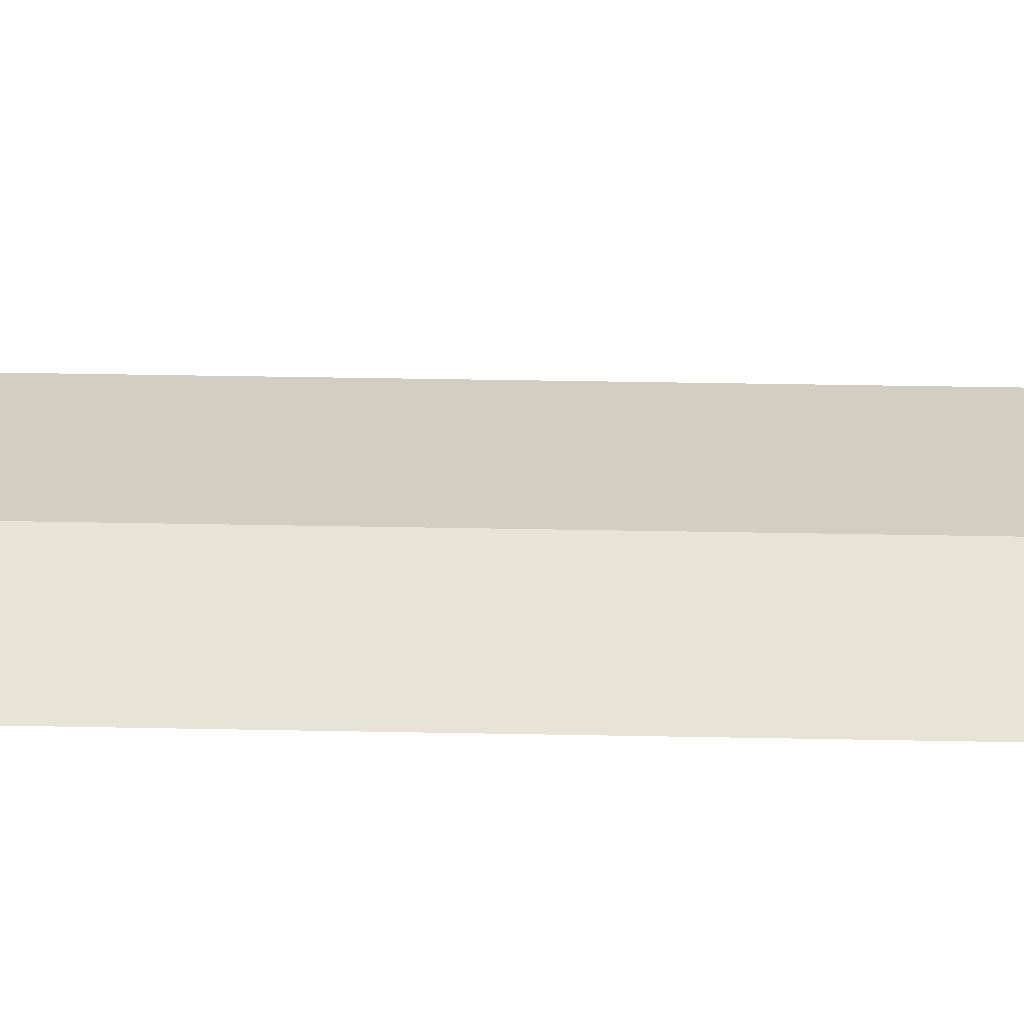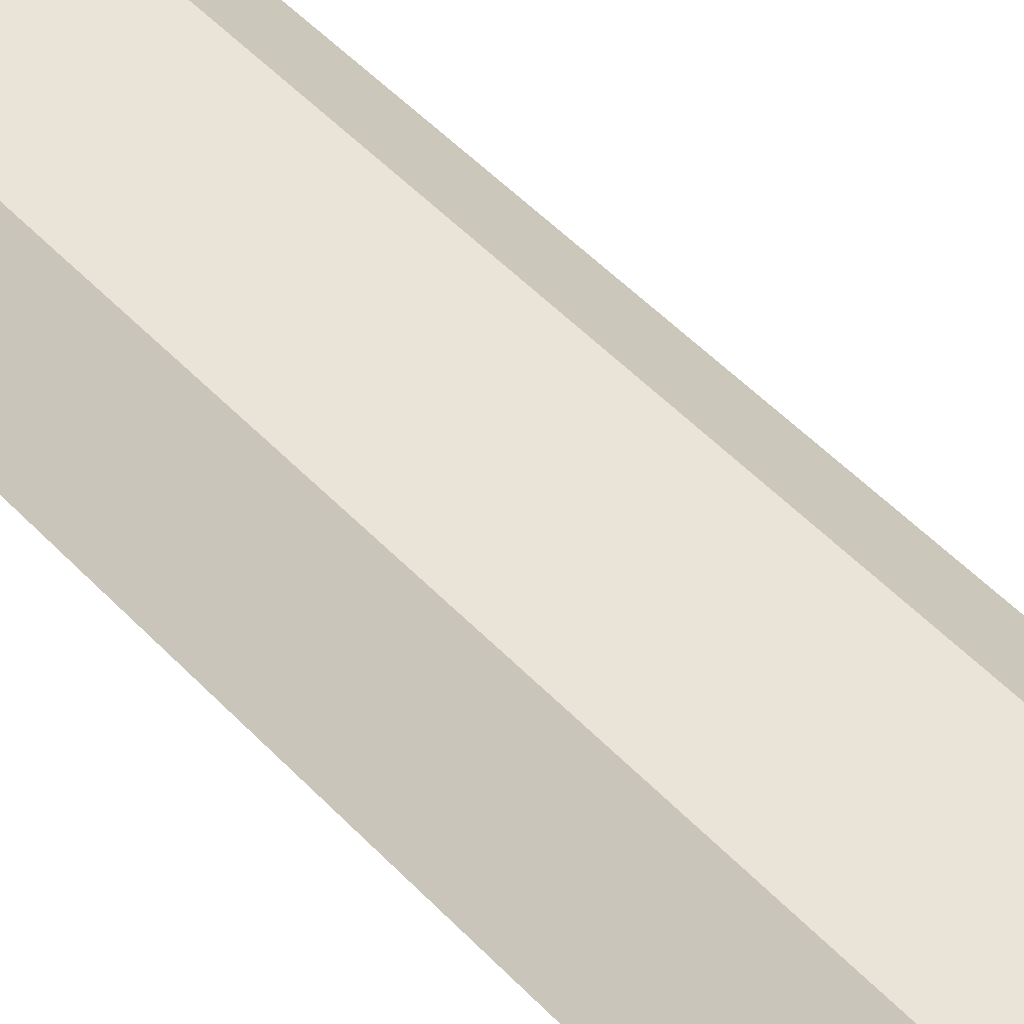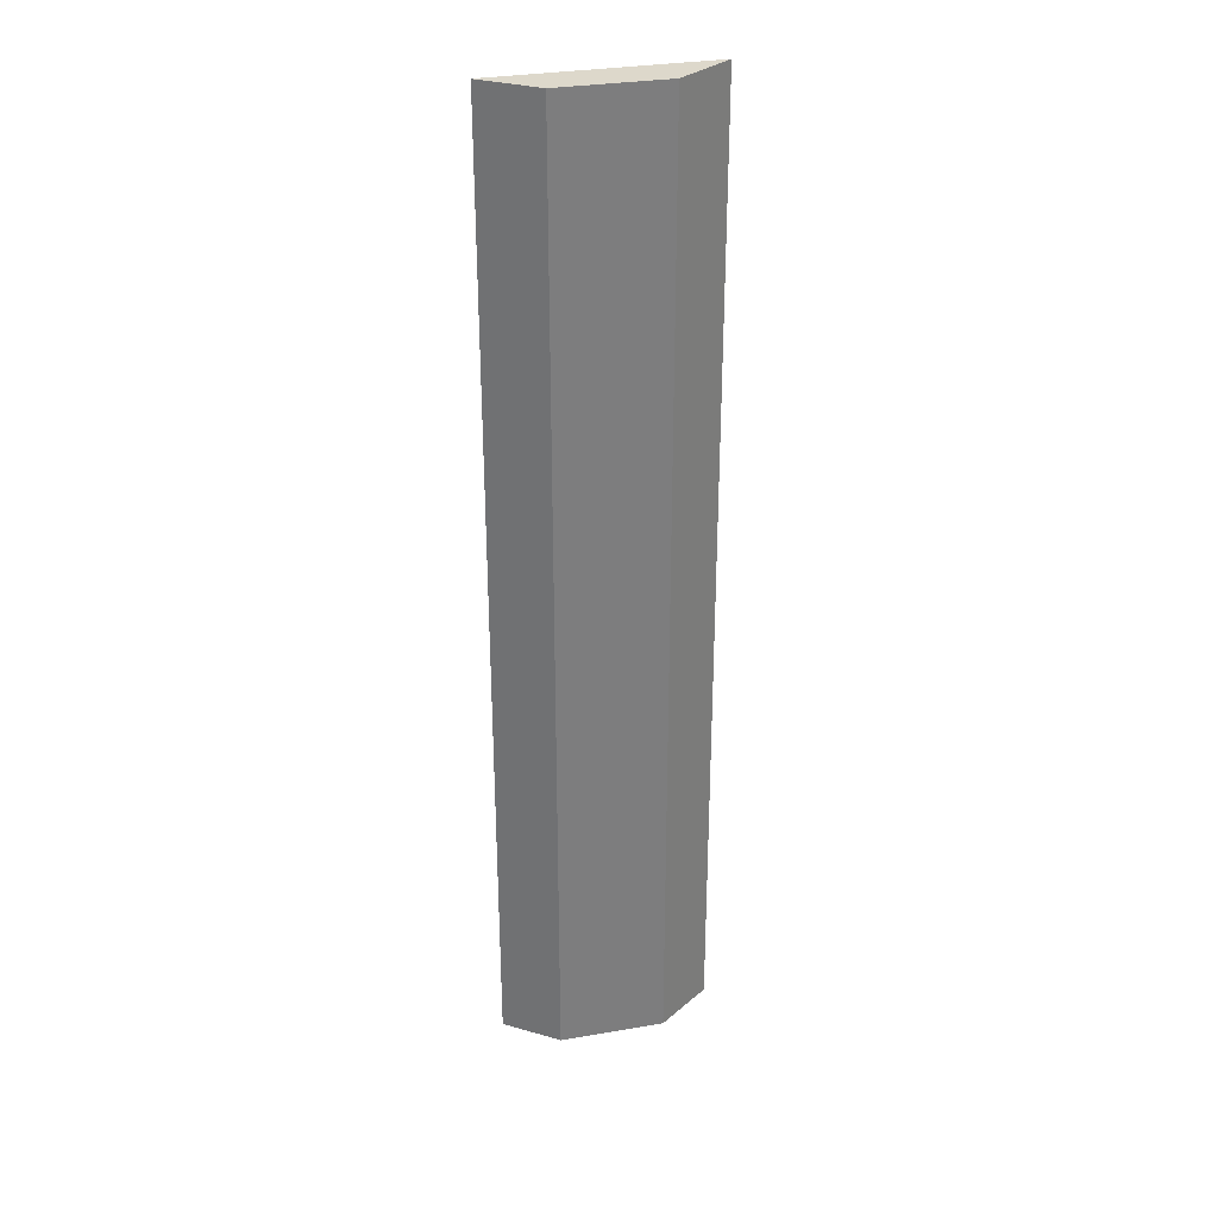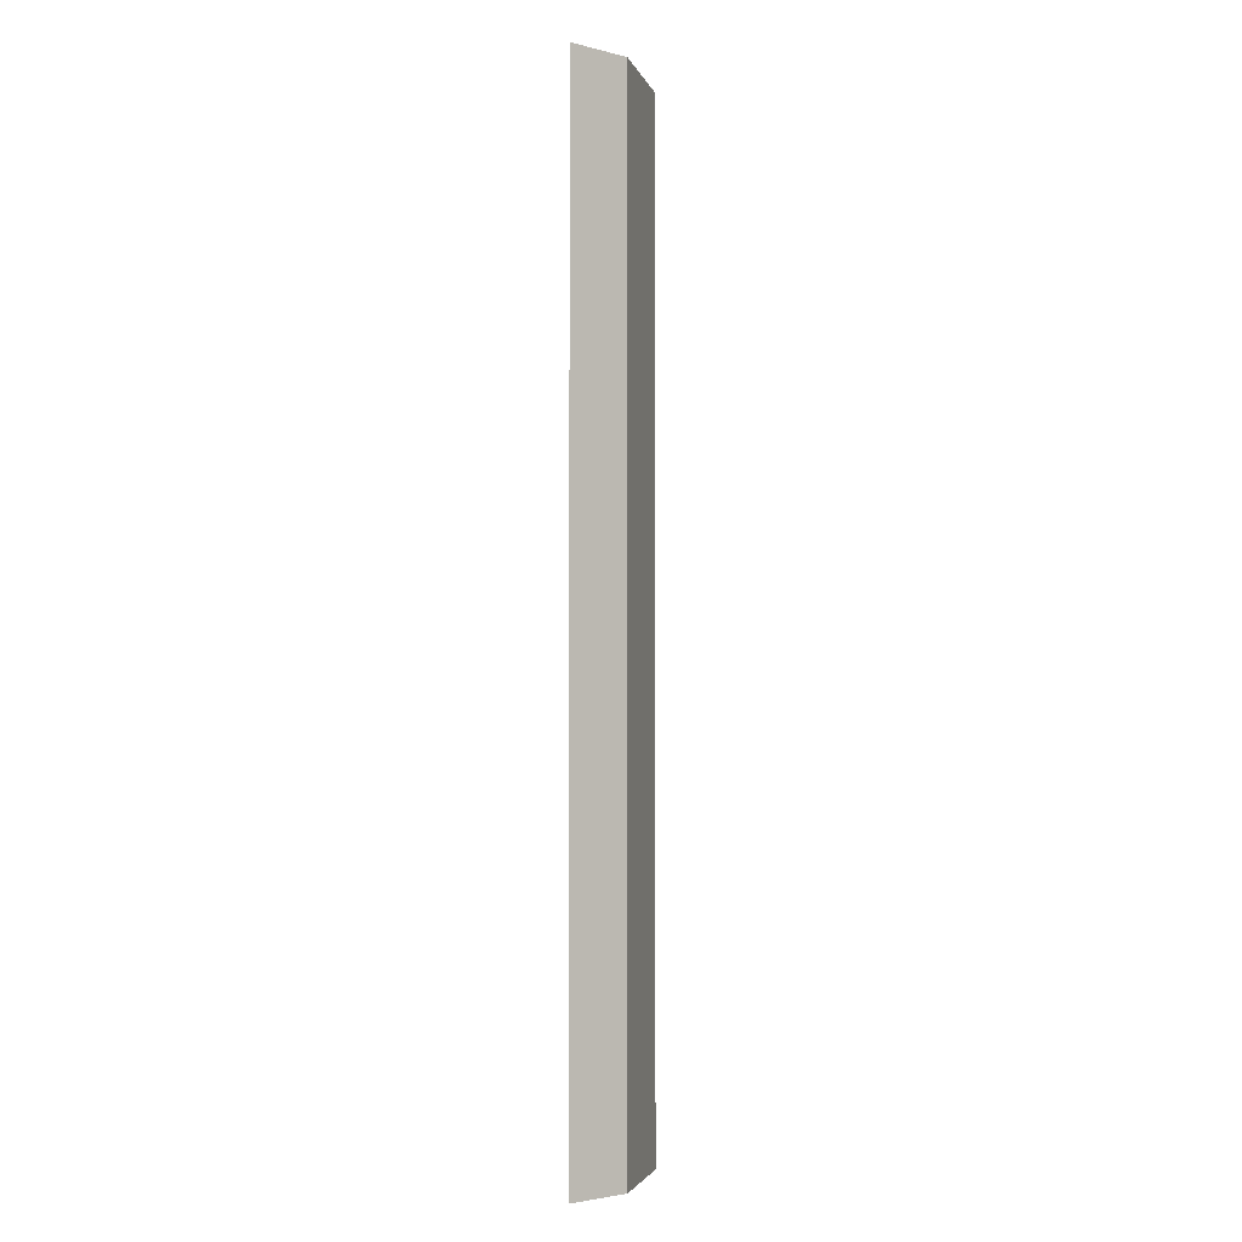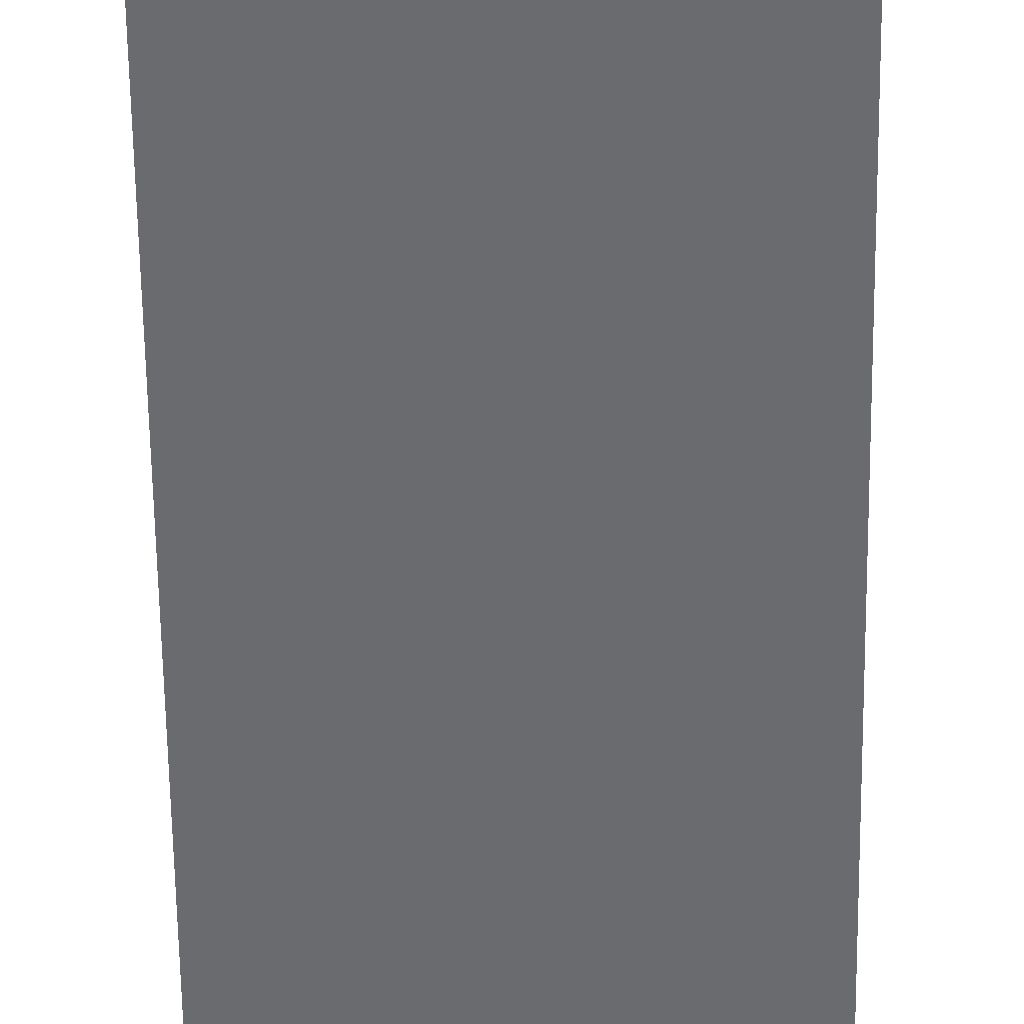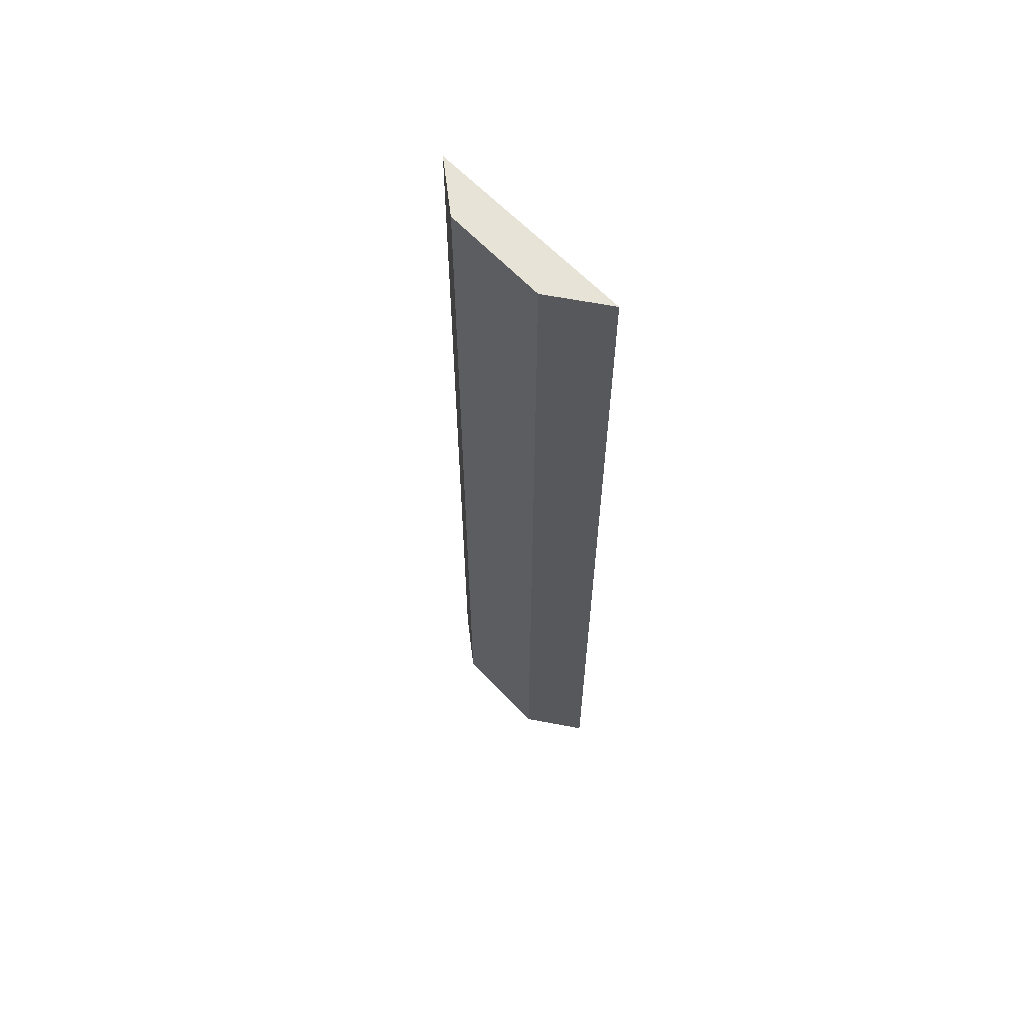
<metadata>
{"format":"obj","ext":"obj","renderer":"f3d","projection":"perspective","resolution":1024,"background":"white","views":[{"elev":25.8,"azim":92.0,"up":"+Z"},{"elev":43.0,"azim":142.1,"up":"+Z"},{"elev":31.1,"azim":-14.2,"up":"+Y"},{"elev":-3.1,"azim":-76.7,"up":"+Y"},{"elev":-53.3,"azim":-179.3,"up":"+Z"},{"elev":62.7,"azim":46.5,"up":"+Y"}]}
</metadata>
<code>
v  0.972 18.38 0.719
v  4.008 18.38 1.125e-15
v  0 18.38 1.125e-15
v  2.978 18.38 0.736
v  4.008 0 0
v  0 0 0
v  2.978 -4.507e-17 0.736
v  0.972 -4.403e-17 0.719
g defaultobject
f 1 2 3
f 2 1 4
f 5 3 2
f 3 5 6
f 7 2 4
f 2 7 5
f 6 1 3
f 1 6 8
f 8 4 1
f 4 8 7
f 7 6 5
f 6 7 8

</code>
